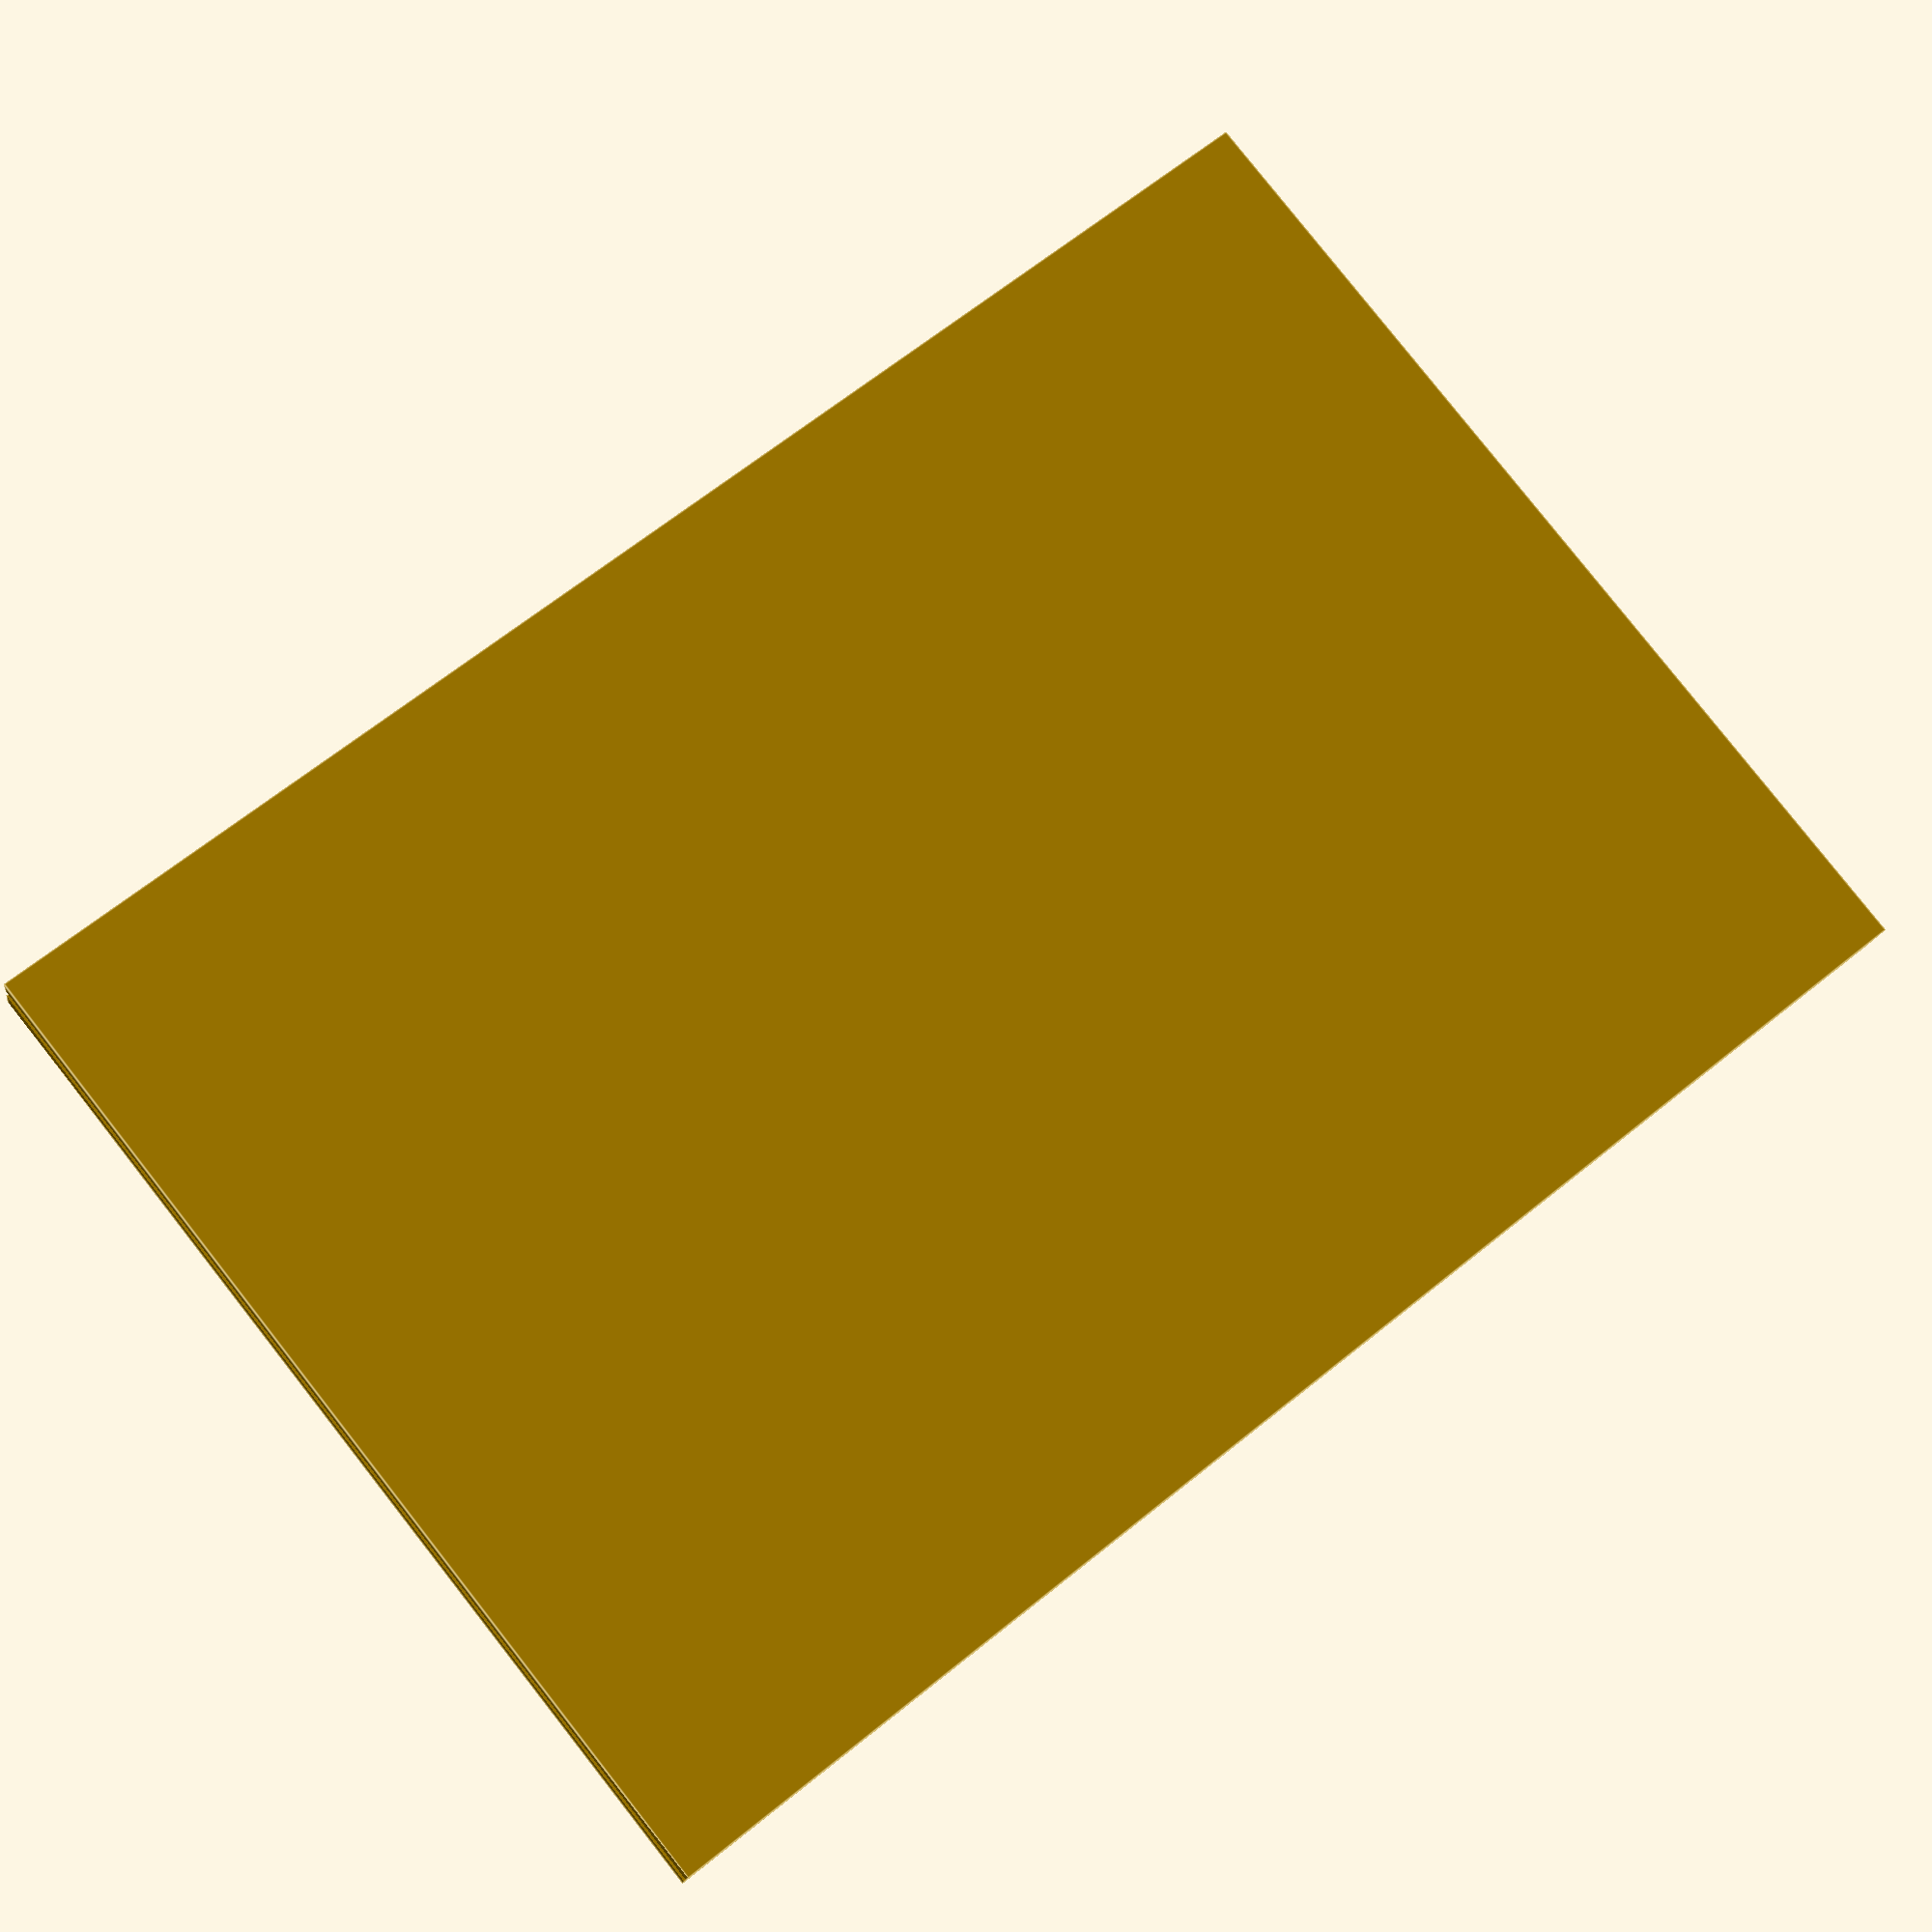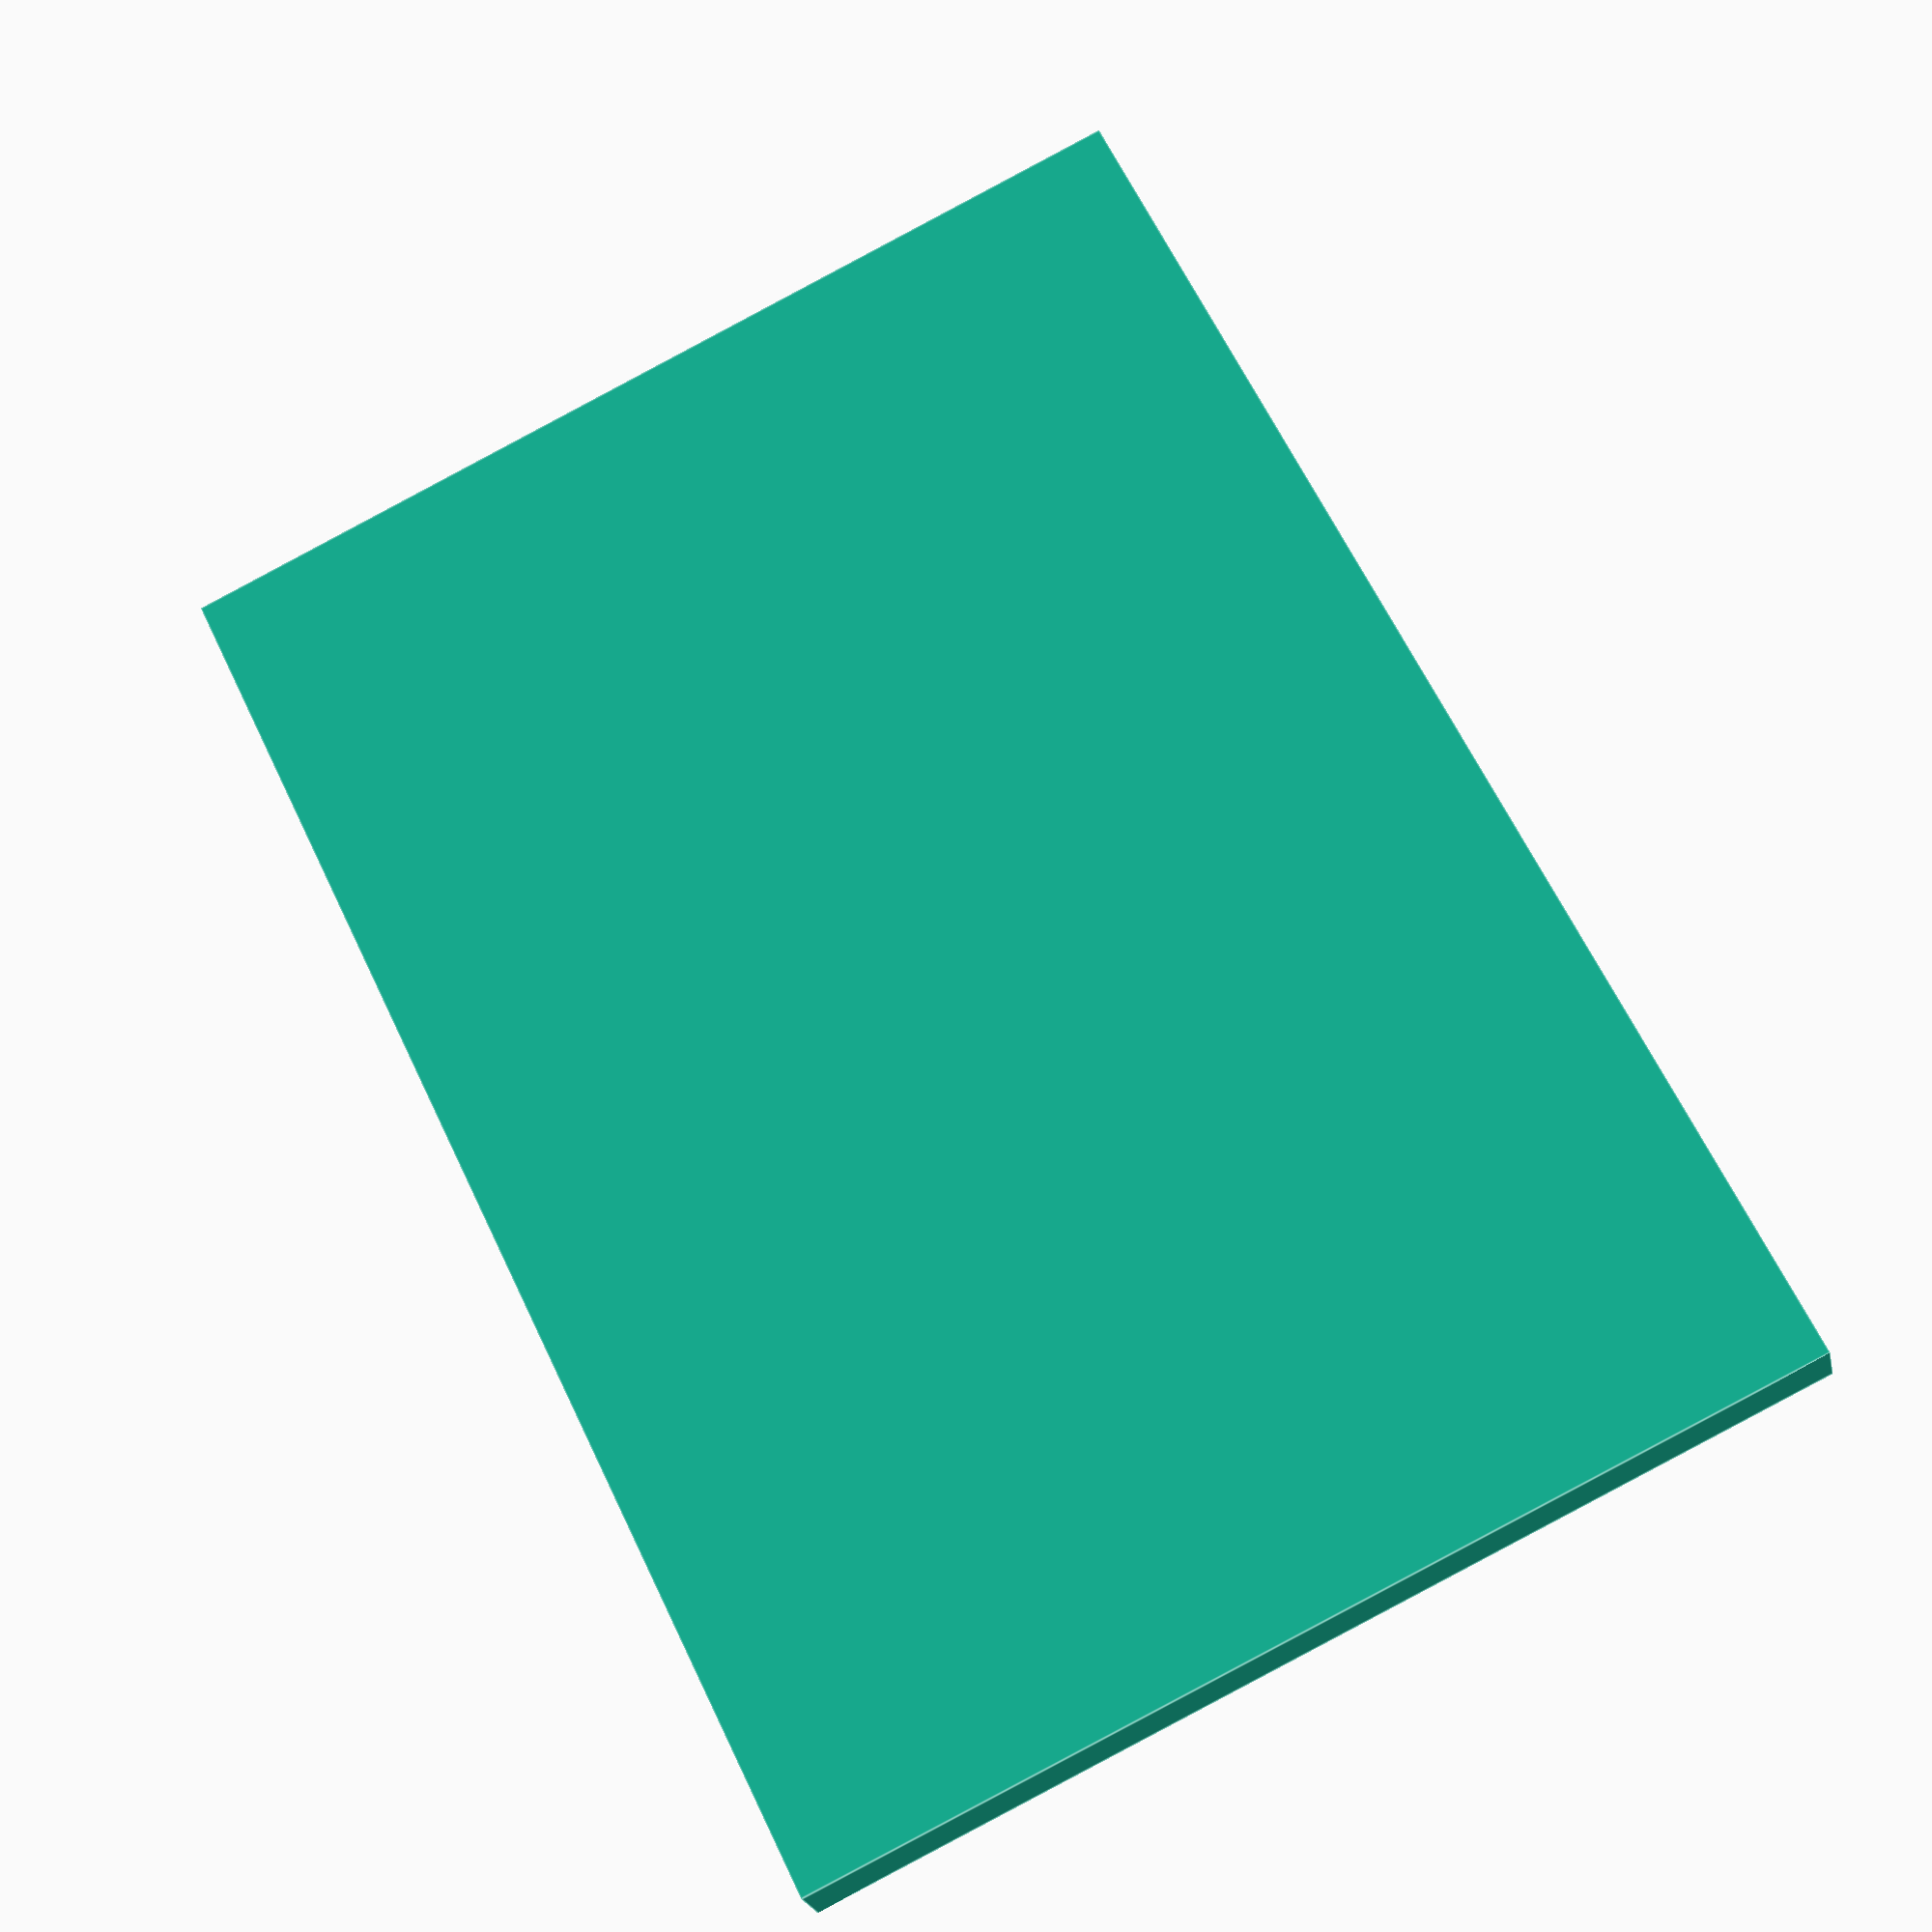
<openscad>
width = 230;
height = 160;
wall_thickness = 10;
wall_depth = 15;
connector_depth = wall_depth*0.8;
hexagon_size = 25;
connector_spacing_p = 4;
enable_cutout = false;
left_connector = false;
right_connector = true;

difference() {
    wiggle_percent = connector_spacing_p/100;
    cube([wall_thickness,width,height], true);
    translate([0,-(width/2-wall_depth),0]) {
        scale([1+wiggle_percent,1+wiggle_percent,1]) {
            if(right_connector) {
                connector();
            }
        }
    }
    translate([0,(width/2-wall_depth),0]) {
        rotate([0,0,180]) {
            scale([1+wiggle_percent,1+wiggle_percent,1]) {
                if(left_connector) {
                    connector();
                }
            }
        }
    }
    if(enable_cutout) {
        hexagon_wall(hexagon_size);
    }
}

module connector() {
    connector_thickness = wall_thickness * 0.5;
    wall_diff = connector_thickness*0.2;
    translate([-connector_thickness/2,-wall_depth,-height/2]) {
        difference() {
            cube([connector_thickness,wall_depth,height]);
            cube([wall_diff,connector_depth,height]);
            translate([connector_thickness-wall_diff,0,0]){
                cube([wall_diff,connector_depth,height]);
            }
            triangle_rad = 1.15;
            translate([0,connector_depth + triangle_rad/(wall_diff*2.1),0]) {
                triangle(height, triangle_rad);
                translate([connector_thickness,0,0]) {
                    triangle(height, triangle_rad);
                }
            }
        }
    }
}

module triangle(height, triangle_rad) {
    rotate([0,0,90]) {
        cylinder(h=height, r=triangle_rad, $fn=3);
    }
}

module hexagon_wall(size = 15) {
    intersection() {
        cutout_area();
        translate([0,-width/2,-height/2]) {
            count_w = width / (size * 2);
            for(w_i = [0 : count_w]) {
                count_h = height / (size * 2);
                for(h_i = [0 : count_h]) {
                    buffer_h = h_i % 2 * size;
                    buffer = buffer_h;
                    translate([0,w_i*size*2+buffer,h_i*size*2]) {
                        hexagon(size);
                    }
                }
            }
        }
    }
}

module hexagon(size = 15) {
    rotate([0,90,0]) {
        cylinder(h=wall_thickness, r=size, $fn=6, center=true);
    }
}

module cutout_area() {
    h = height - wall_depth*2.1;
    w = width - wall_depth*2.1;
    cube([wall_thickness,w,h], center = true);
}
</openscad>
<views>
elev=278.8 azim=260.0 roll=141.8 proj=p view=edges
elev=89.6 azim=244.8 roll=118.0 proj=p view=edges
</views>
